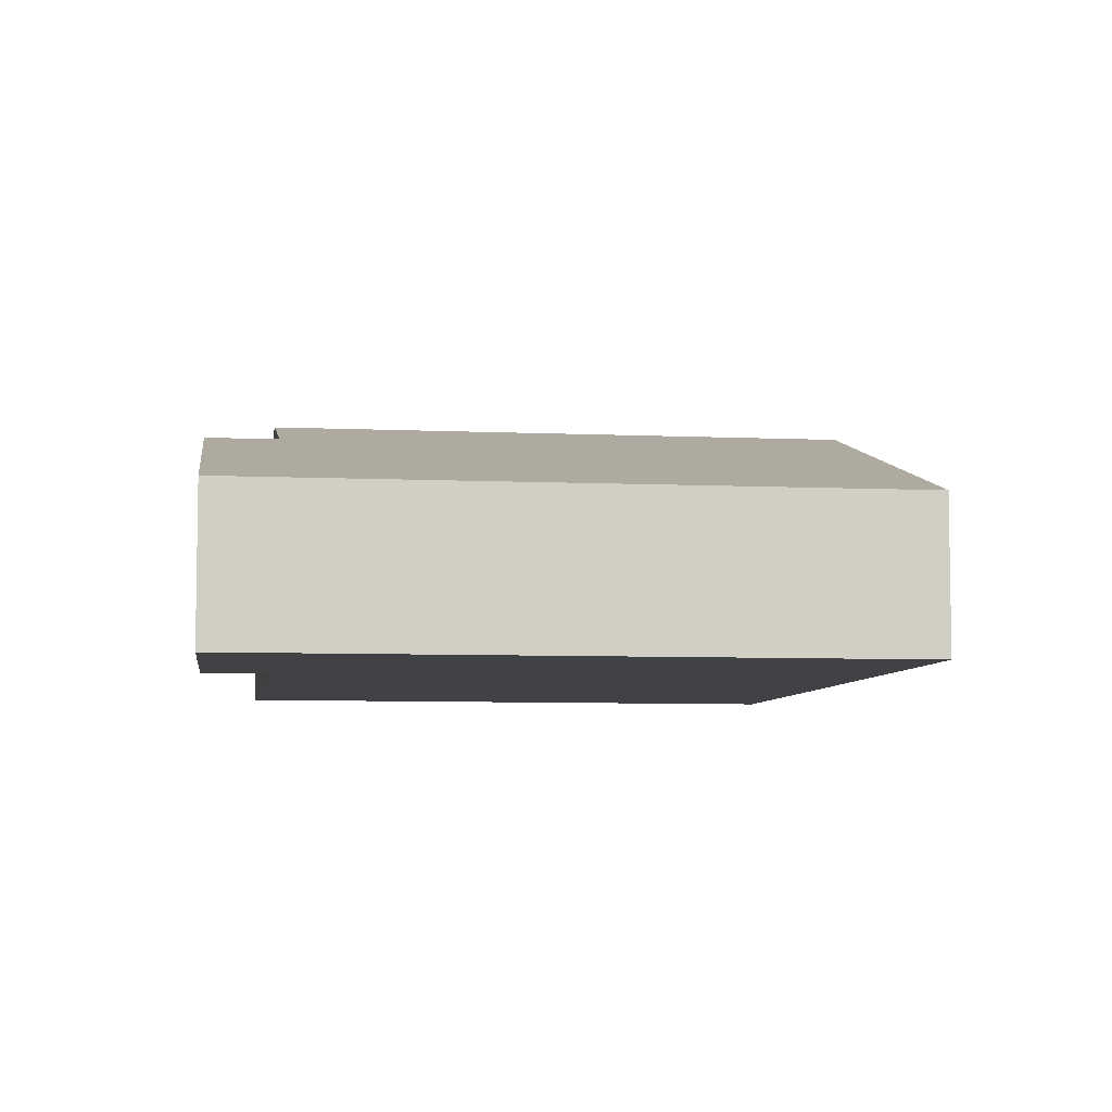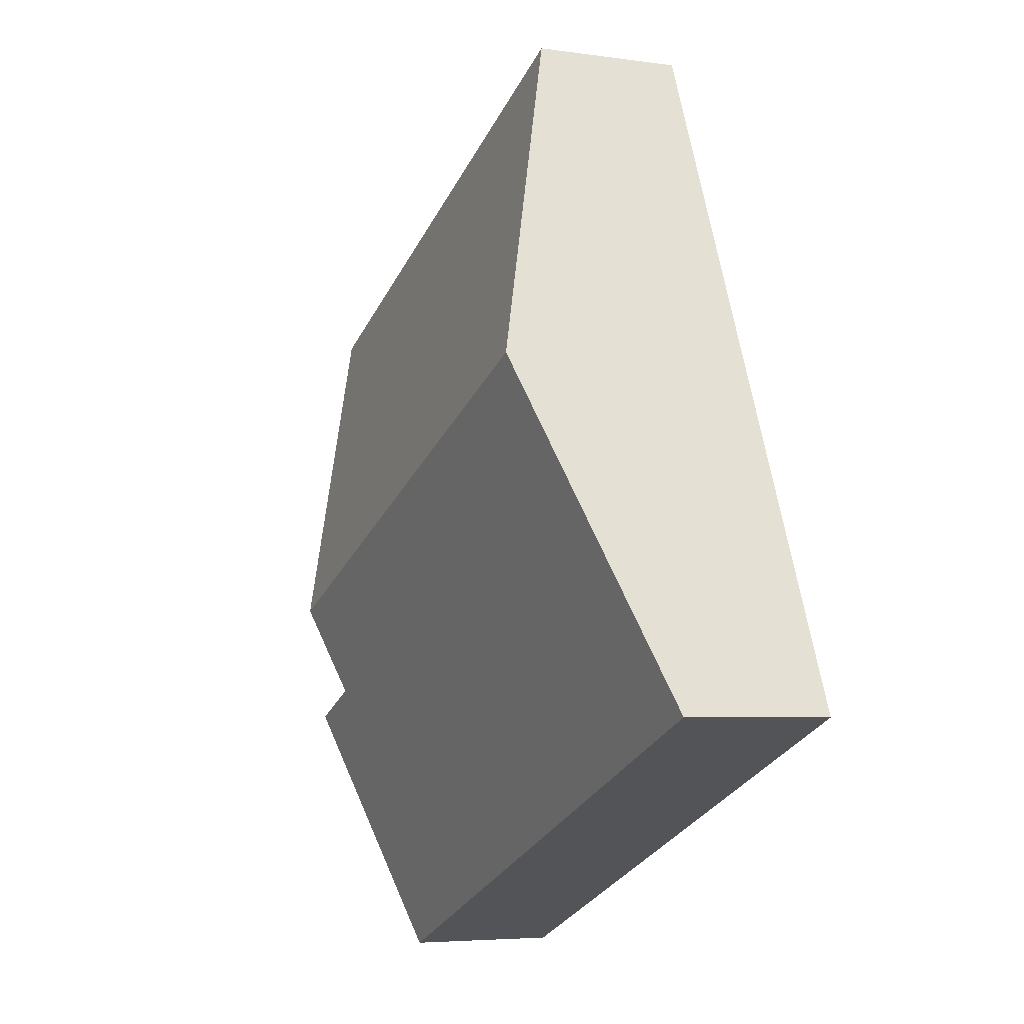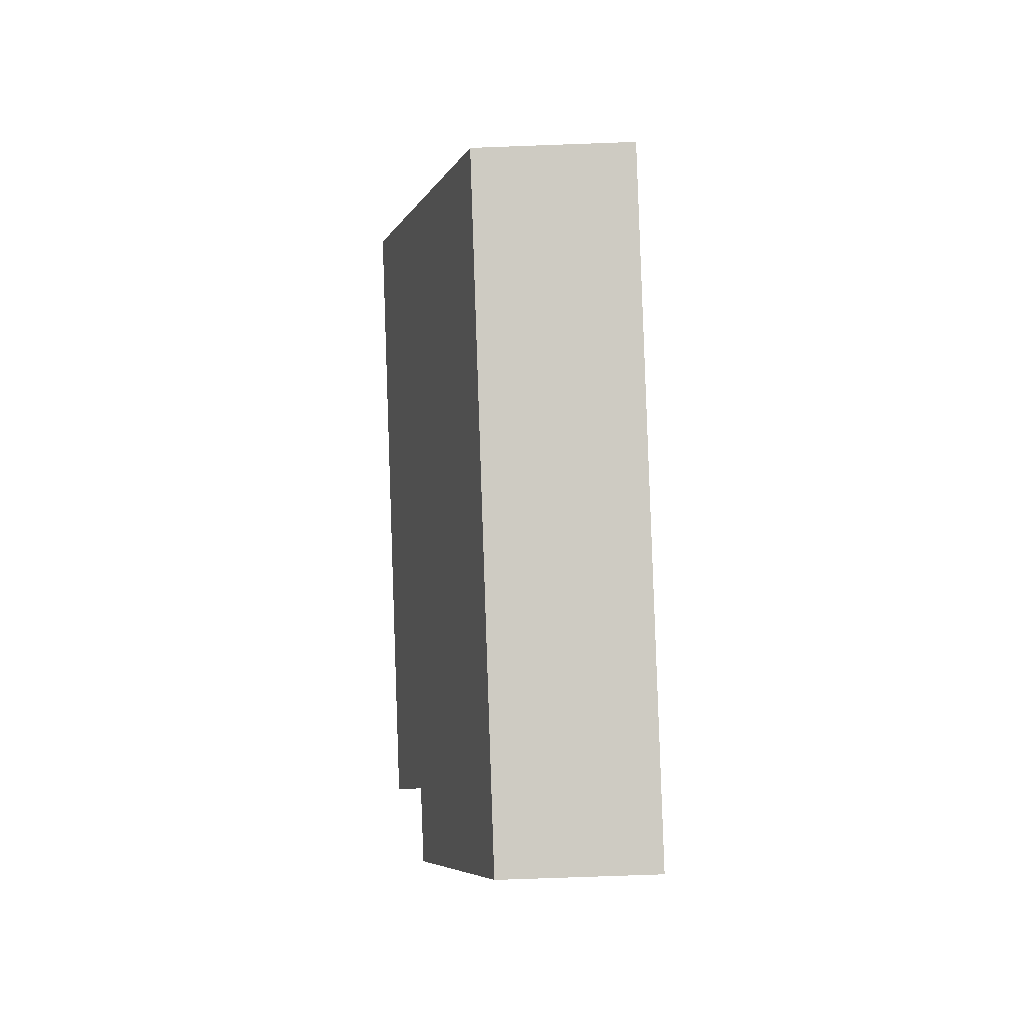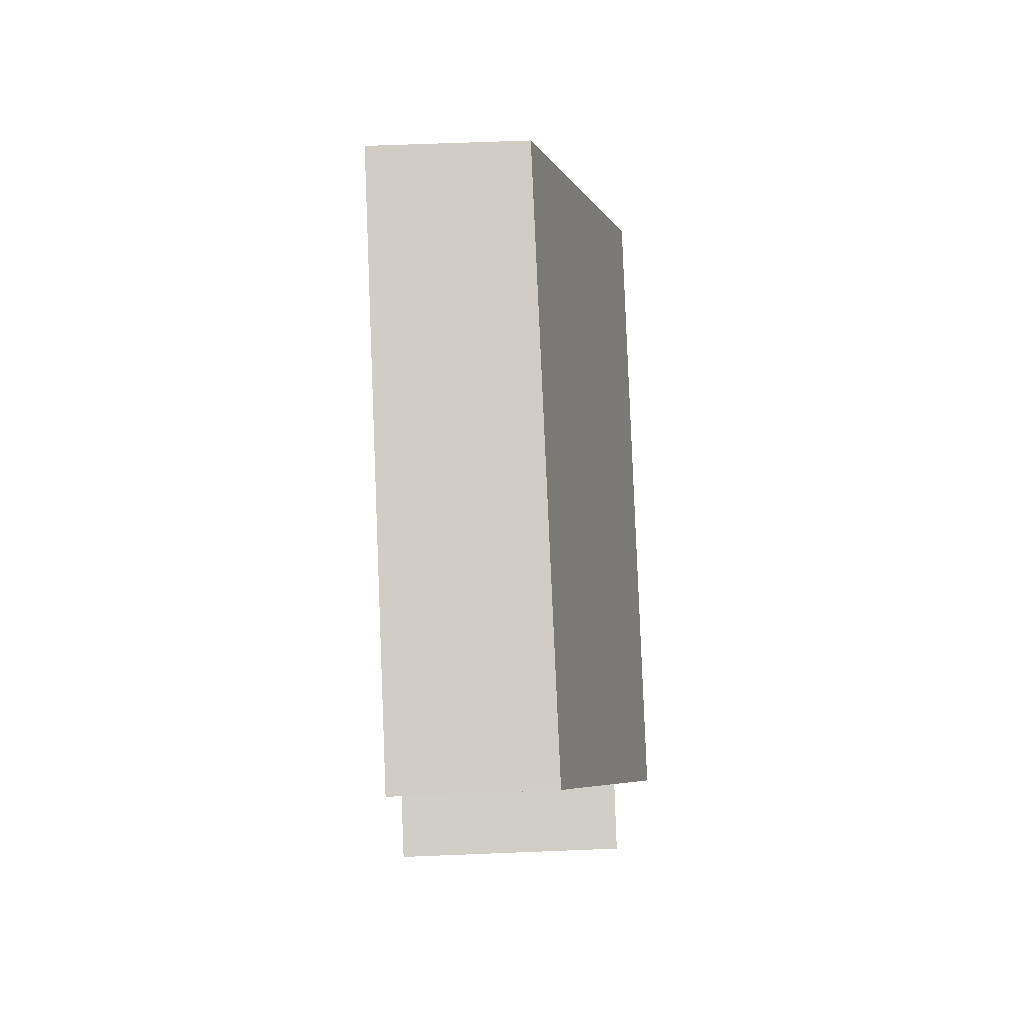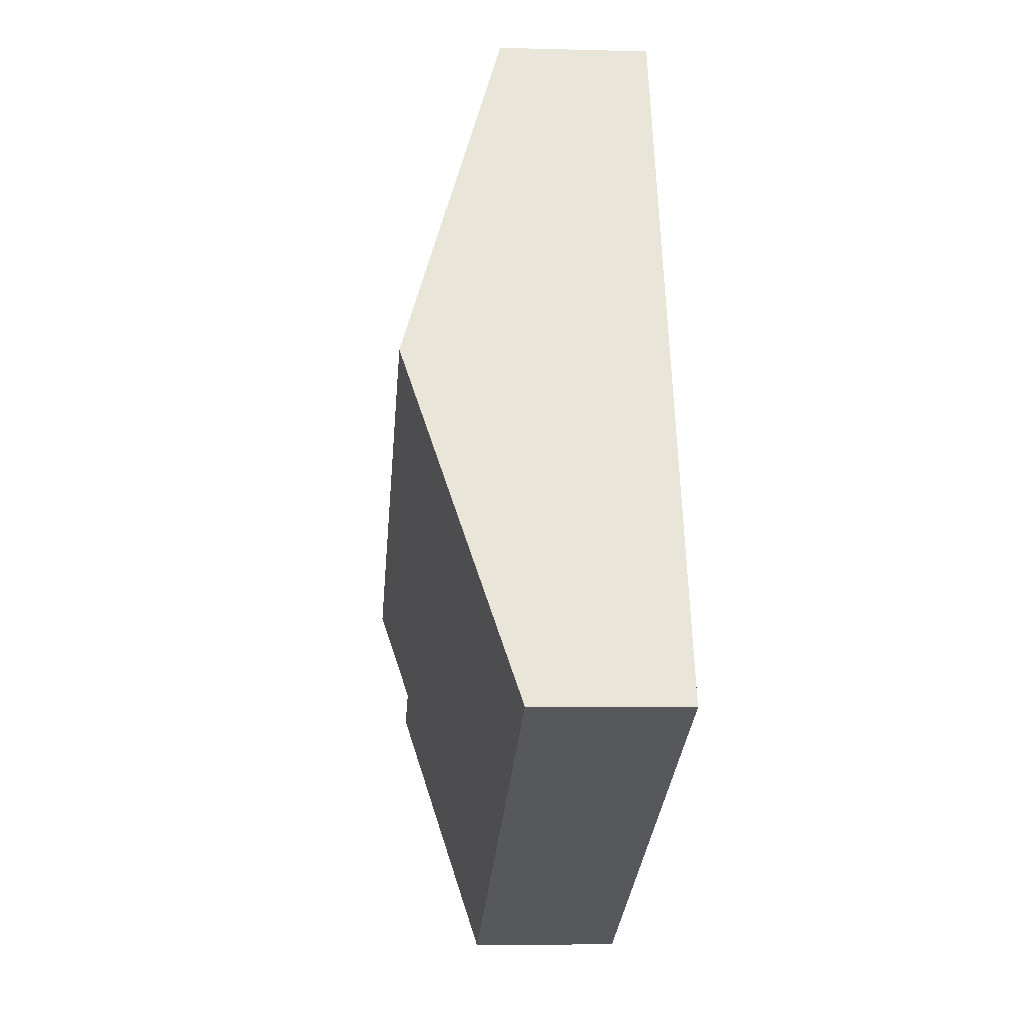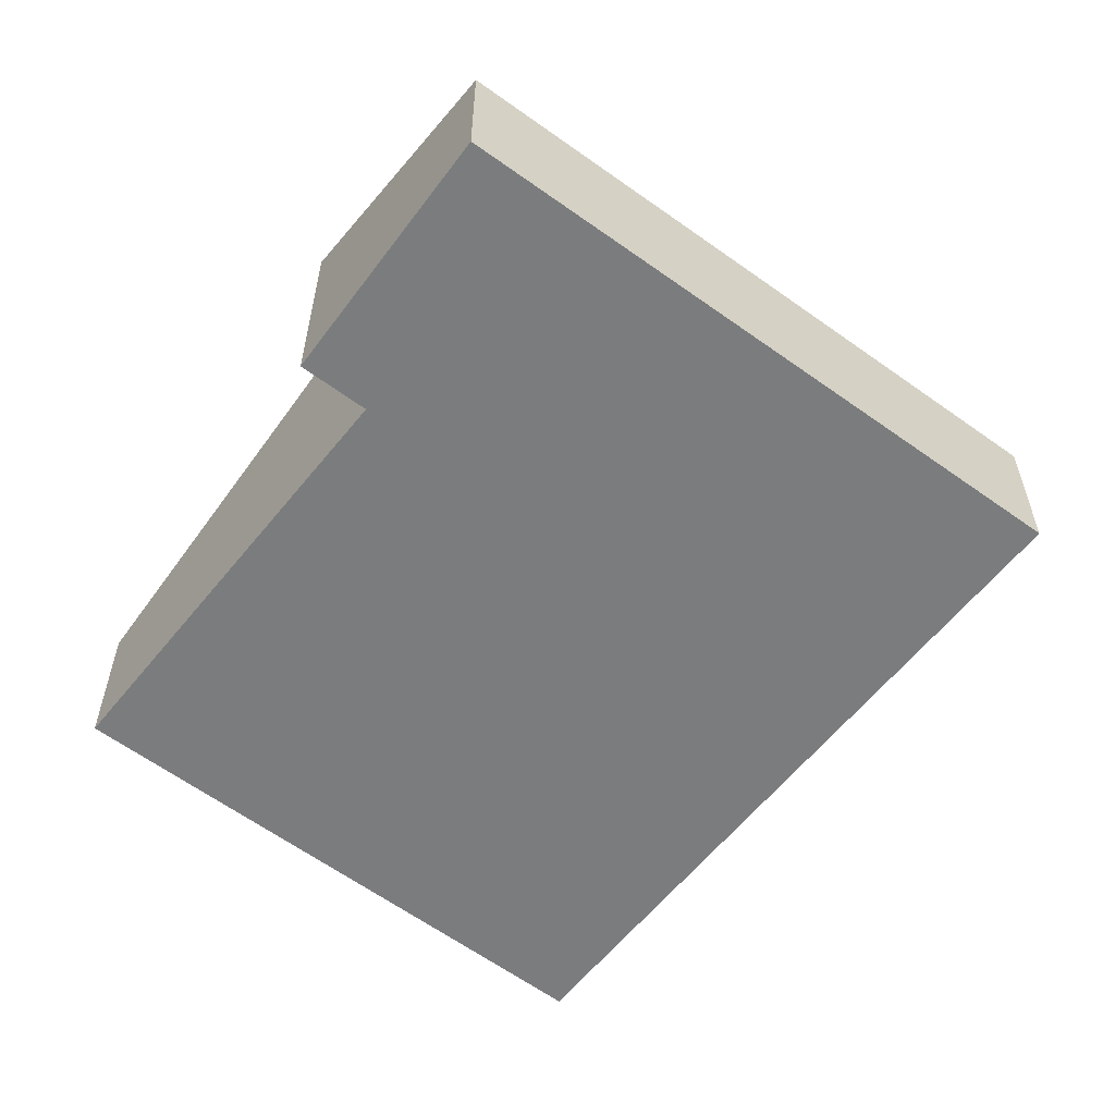
<metadata>
{"format":"obj","ext":"obj","renderer":"f3d","projection":"perspective","resolution":1024,"background":"white","views":[{"elev":-6.6,"azim":-165.7,"up":"+Y"},{"elev":-5.1,"azim":-114.4,"up":"+Z"},{"elev":-72.7,"azim":-87.9,"up":"+Z"},{"elev":60.2,"azim":87.6,"up":"+Z"},{"elev":-6.3,"azim":-94.7,"up":"+Z"},{"elev":-58.7,"azim":165.5,"up":"+Y"}]}
</metadata>
<code>
v  14.68 5.491 2.573
v  11.44 3.253 12.33
v  17.8 3.296 9.593
v  3.136 5.491 7.241
v  6.296 3.219 14.54
v  6.14 3.331 14.18
v  13.12 3.236 -5.306
v  13.81 4.887 0.641
v  15.25 4.88 0.035
v  0.235 3.405 0.542
v  0 3.236 1.981e-16
v  2.204 4.821 5.09
v  6.296 -8.902e-16 14.54
v  11.44 -7.547e-16 12.33
v  17.8 -5.874e-16 9.593
v  13.81 -3.925e-17 0.641
v  15.25 -2.143e-18 0.035
v  14.68 -1.576e-16 2.573
v  13.12 3.249e-16 -5.306
v  0 0 0
v  0.235 -3.319e-17 0.542
v  2.204 -3.117e-16 5.09
v  3.136 -4.434e-16 7.241
v  6.14 -8.682e-16 14.18
g defaultobject
f 1 2 3
f 2 1 4
f 2 4 5
f 5 4 6
f 7 8 9
f 8 4 1
f 4 8 7
f 4 7 10
f 10 7 11
f 4 10 12
f 13 2 5
f 2 13 14
f 2 14 3
f 3 14 15
f 16 9 8
f 9 16 17
f 15 1 3
f 1 15 18
f 1 18 8
f 8 18 16
f 17 7 9
f 7 17 19
f 19 11 7
f 11 19 20
f 20 10 11
f 10 20 12
f 12 20 21
f 12 21 22
f 12 22 4
f 4 22 23
f 4 23 6
f 6 23 24
f 6 24 5
f 5 24 13
f 17 20 19
f 20 17 16
f 20 16 18
f 20 18 15
f 20 15 14
f 20 14 21
f 21 14 22
f 22 14 23
f 23 14 24
f 24 14 13

</code>
